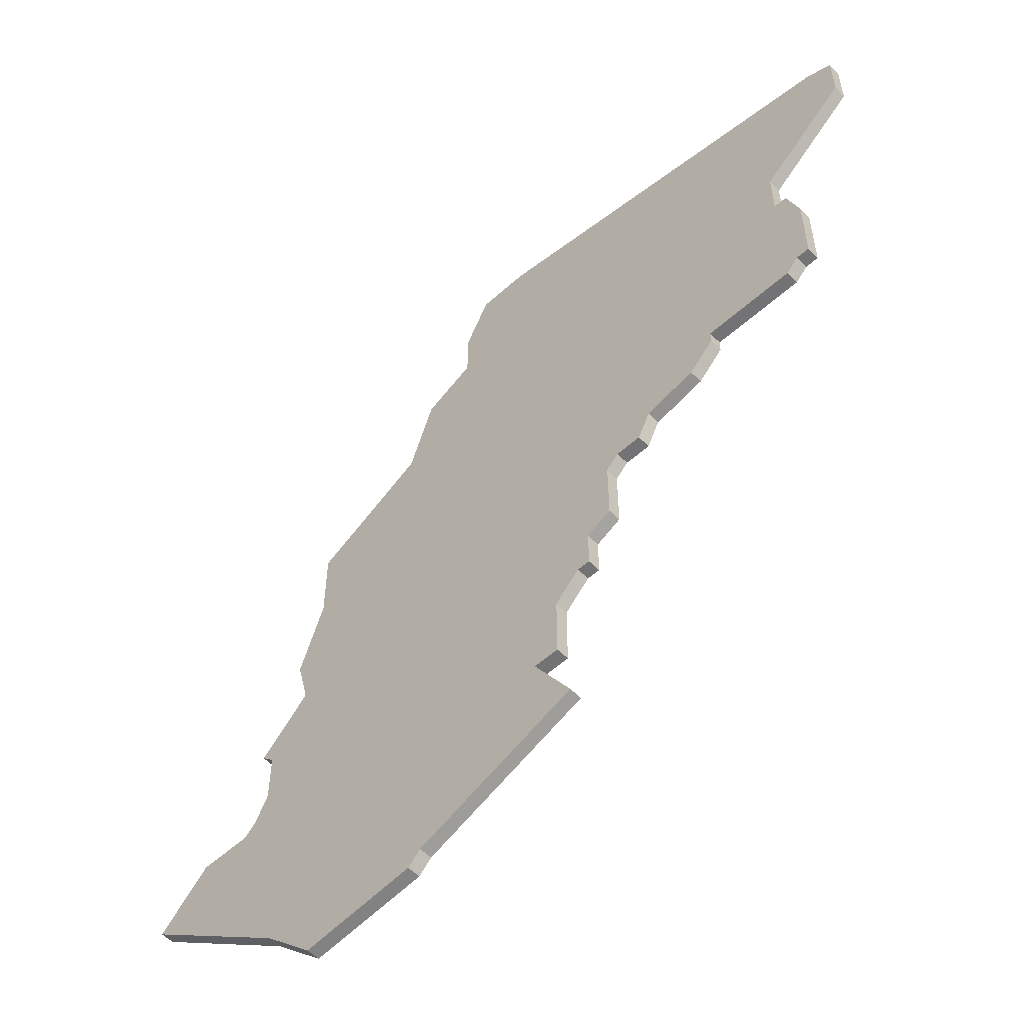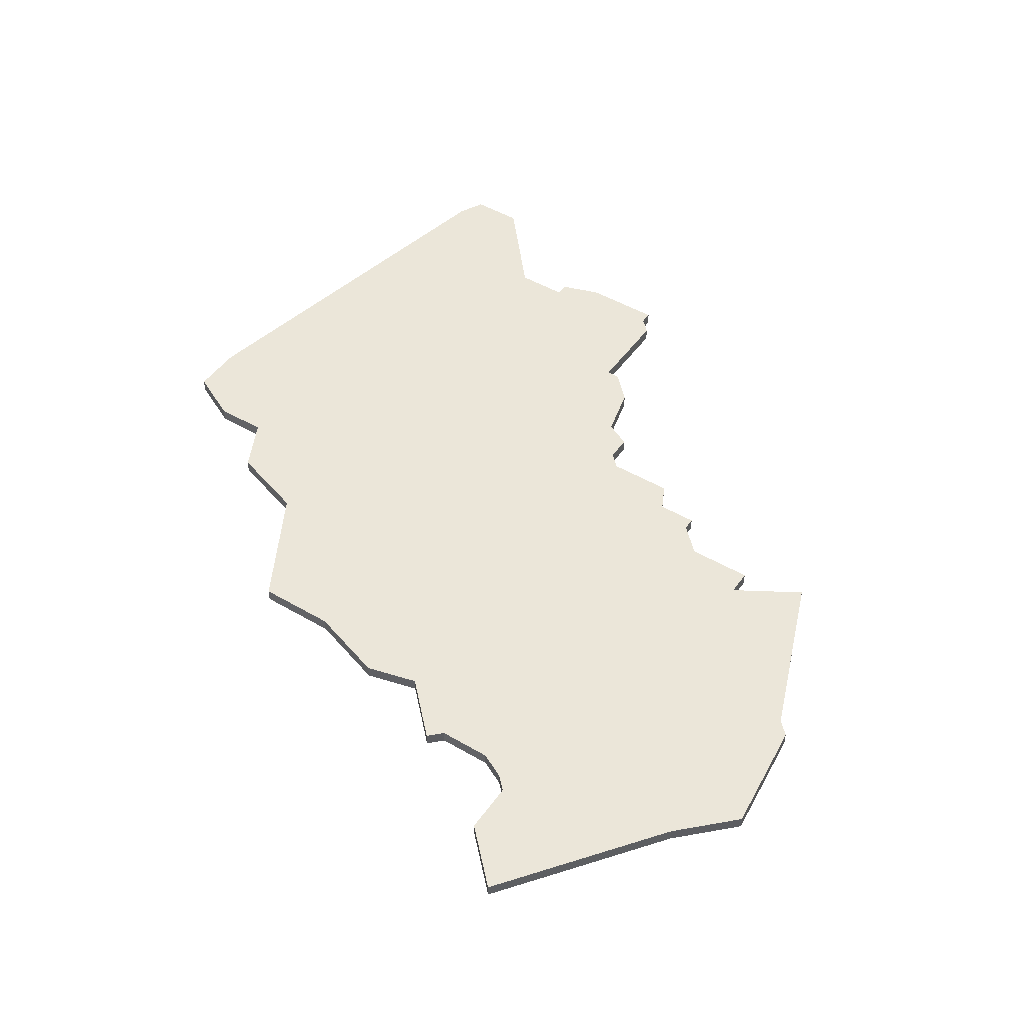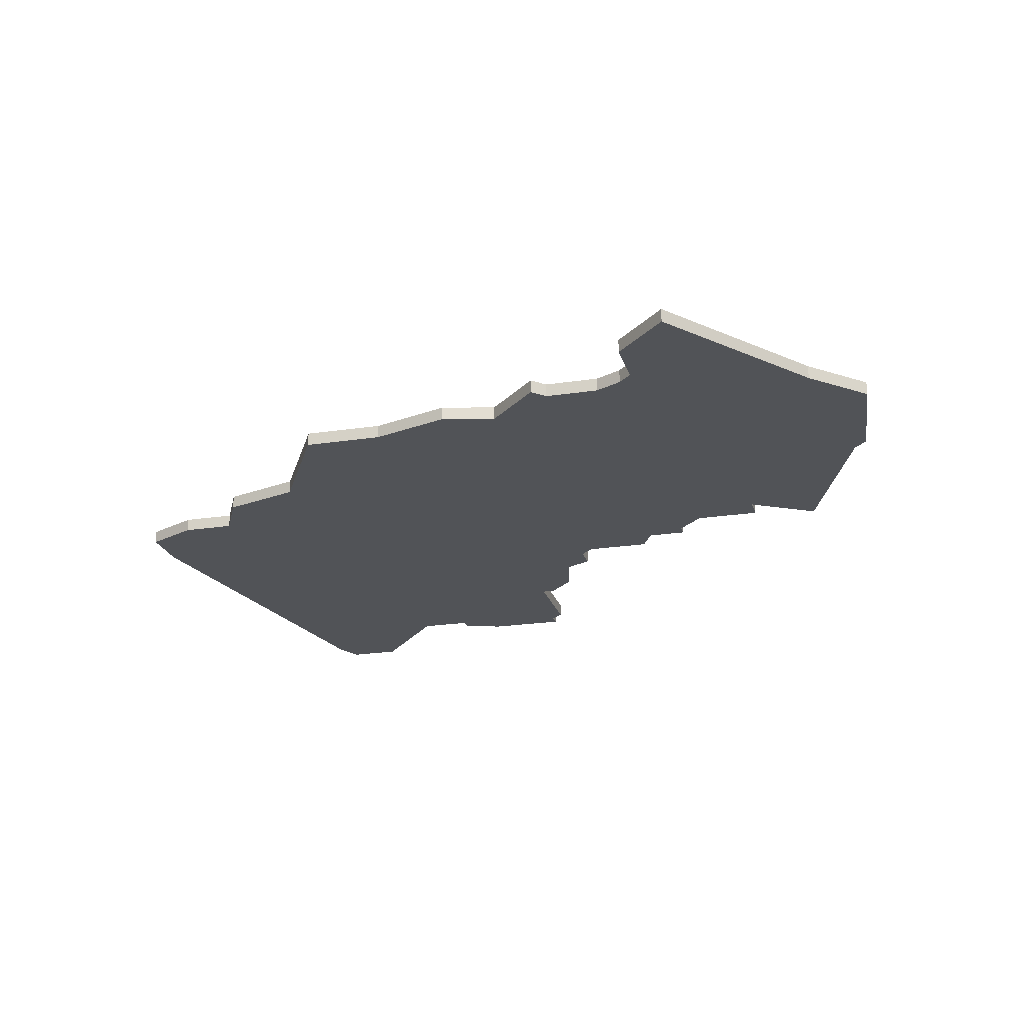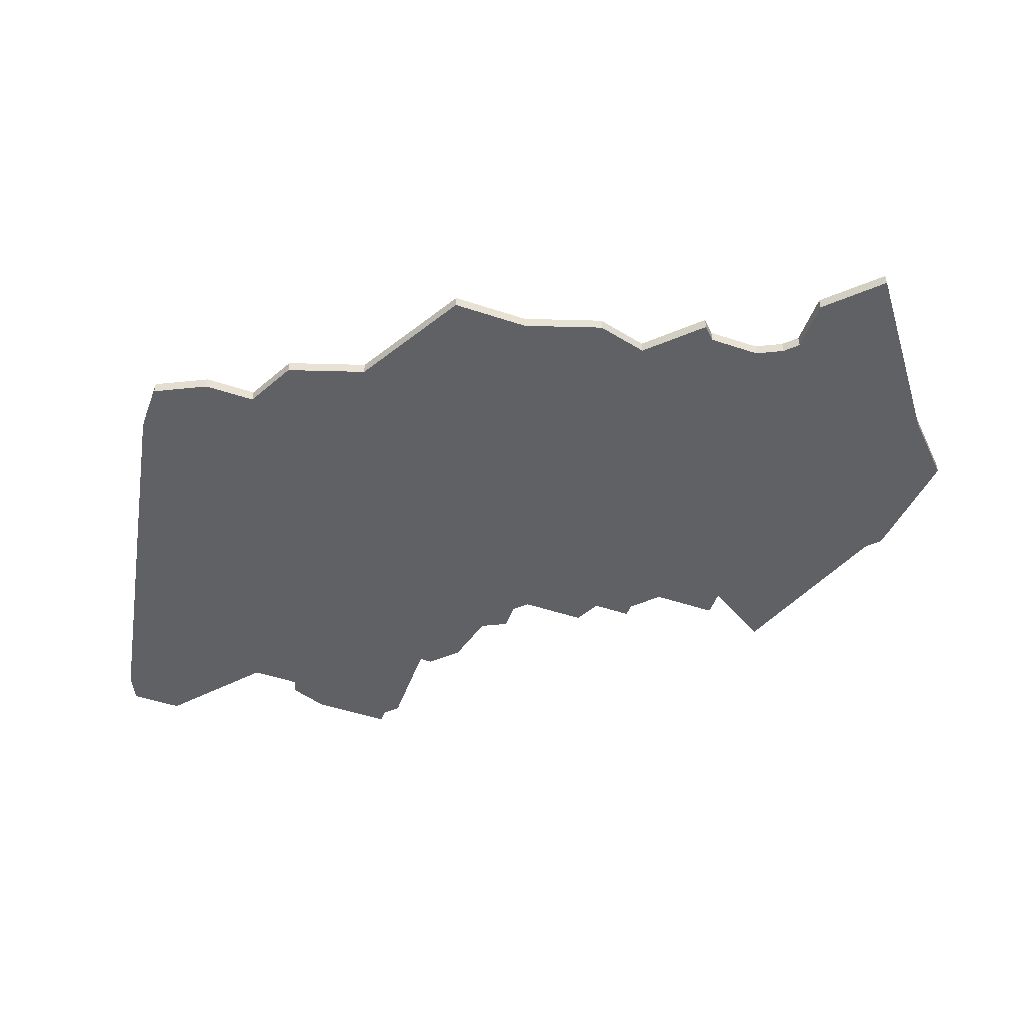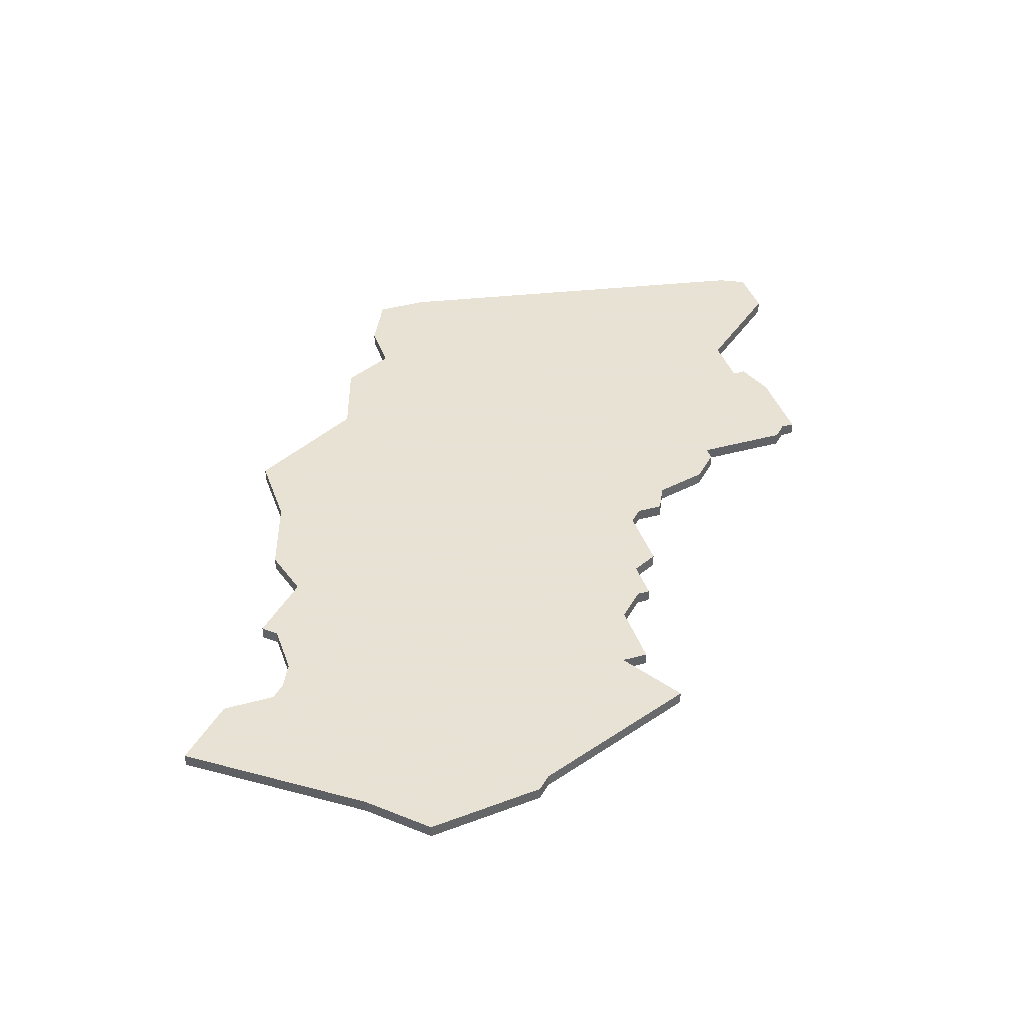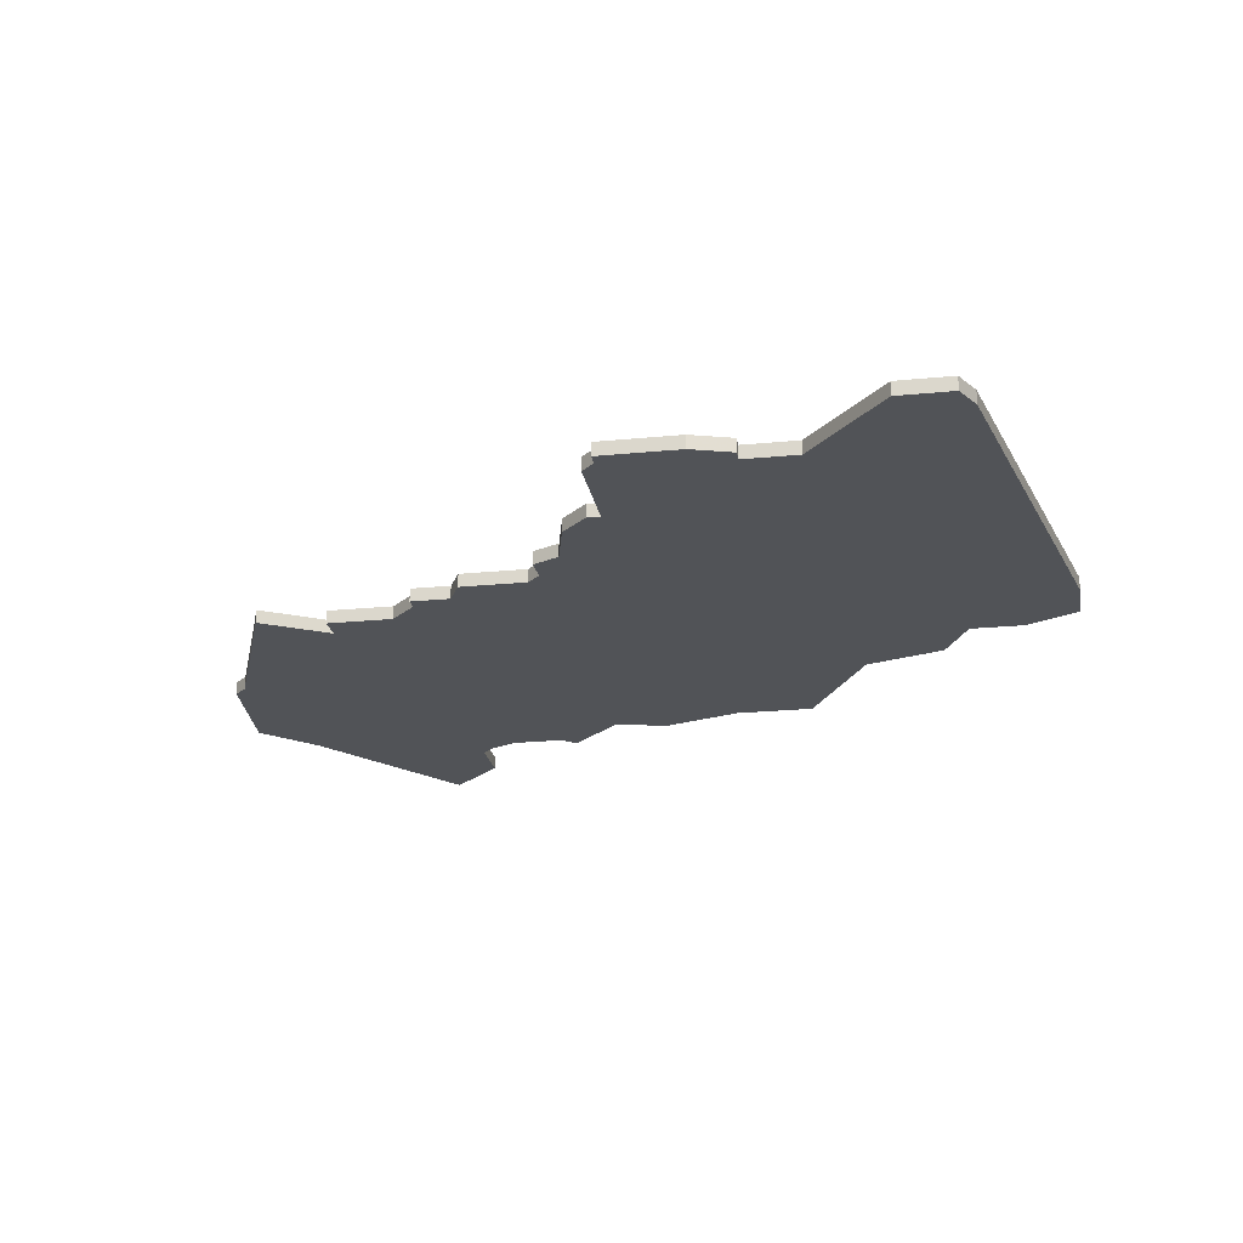
<metadata>
{"format":"obj","ext":"obj","renderer":"f3d","projection":"perspective","resolution":1024,"background":"white","views":[{"elev":-56.0,"azim":43.2,"up":"+Y"},{"elev":47.5,"azim":-56.5,"up":"+Z"},{"elev":-22.1,"azim":-75.1,"up":"+Z"},{"elev":-50.0,"azim":-110.1,"up":"+Z"},{"elev":40.6,"azim":-18.6,"up":"+Z"},{"elev":-22.1,"azim":99.8,"up":"+Z"}]}
</metadata>
<code>
v 4418 -755 0
v 4418 -755 1
v 4426 -768 0
v 4426 -768 1
v 4426 -739 0
v 4426 -739 1
v 4467 -737 0
v 4467 -737 1
v 4467 -738 0
v 4467 -738 1
v 4475 -727 0
v 4475 -727 1
v 4475 -736 0
v 4475 -736 1
v 4450 -760 0
v 4450 -760 1
v 4458 -743 0
v 4458 -743 1
v 4474 -727 0
v 4474 -727 1
v 4474 -737 0
v 4474 -737 1
v 4474 -723 0
v 4474 -723 1
v 4449 -706 0
v 4449 -706 1
v 4424 -752 0
v 4424 -752 1
v 4424 -748 0
v 4424 -748 1
v 4457 -744 0
v 4457 -744 1
v 4457 -749 0
v 4457 -749 1
v 4465 -740 0
v 4465 -740 1
v 4440 -770 0
v 4440 -770 1
v 4481 -713 0
v 4481 -713 1
v 4481 -717 0
v 4481 -717 1
v 4423 -754 0
v 4423 -754 1
v 4423 -747 0
v 4423 -747 1
v 4439 -771 0
v 4439 -771 1
v 4439 -716 0
v 4439 -716 1
v 4414 -759 0
v 4414 -759 1
v 4422 -755 0
v 4422 -755 1
v 4455 -753 0
v 4455 -753 1
v 4455 -750 0
v 4455 -750 1
v 4430 -772 0
v 4430 -772 1
v 4479 -712 0
v 4479 -712 1
v 4454 -753 0
v 4454 -753 1
v 4437 -722 0
v 4437 -722 1
v 4445 -706 0
v 4445 -706 1
v 4453 -765 0
v 4453 -765 1
v 4428 -727 0
v 4428 -727 1
v 4428 -733 0
v 4428 -733 1
v 4461 -741 0
v 4461 -741 1
v 4452 -760 0
v 4452 -760 1
v 4452 -755 0
v 4452 -755 1
v 4427 -743 0
v 4427 -743 1
v 4460 -743 0
v 4460 -743 1
v 4443 -714 0
v 4443 -714 1
v 4443 -710 0
v 4443 -710 1
v 4476 -736 0
v 4476 -736 1
v 4476 -730 0
v 4476 -730 1
f 53 51 1
f 3 53 43
f 37 43 27
f 53 3 51
f 37 47 59
f 37 15 69
f 3 37 59
f 37 27 15
f 79 27 81
f 3 43 37
f 15 27 79
f 81 29 45
f 27 29 81
f 81 5 73
f 65 73 71
f 73 31 81
f 49 85 65
f 31 73 65
f 67 25 87
f 85 87 25
f 85 75 65
f 25 23 85
f 15 79 77
f 57 55 63
f 79 57 63
f 81 31 57
f 75 17 65
f 57 31 33
f 7 35 75
f 17 75 83
f 75 85 7
f 79 81 57
f 13 21 7
f 35 7 9
f 19 91 7
f 7 91 13
f 7 23 19
f 23 25 61
f 11 91 19
f 89 13 91
f 39 41 61
f 41 23 61
f 23 7 85
f 31 65 17
f 2 52 54
f 44 54 4
f 28 44 38
f 52 4 54
f 60 48 38
f 70 16 38
f 60 38 4
f 16 28 38
f 82 28 80
f 38 44 4
f 80 28 16
f 46 30 82
f 82 30 28
f 74 6 82
f 72 74 66
f 82 32 74
f 66 86 50
f 66 74 32
f 88 26 68
f 26 88 86
f 66 76 86
f 86 24 26
f 78 80 16
f 64 56 58
f 64 58 80
f 58 32 82
f 66 18 76
f 34 32 58
f 76 36 8
f 84 76 18
f 8 86 76
f 58 82 80
f 8 22 14
f 10 8 36
f 8 92 20
f 14 92 8
f 20 24 8
f 62 26 24
f 20 92 12
f 92 14 90
f 62 42 40
f 62 24 42
f 86 8 24
f 18 66 32
f 82 6 81
f 81 6 5
f 46 82 45
f 45 82 81
f 30 46 29
f 29 46 45
f 28 30 27
f 27 30 29
f 44 28 43
f 43 28 27
f 54 44 53
f 53 44 43
f 2 54 1
f 1 54 53
f 52 2 51
f 51 2 1
f 4 52 3
f 3 52 51
f 60 4 59
f 59 4 3
f 48 60 47
f 47 60 59
f 38 48 37
f 37 48 47
f 70 38 69
f 69 38 37
f 16 70 15
f 15 70 69
f 78 16 77
f 77 16 15
f 80 78 79
f 79 78 77
f 64 80 63
f 63 80 79
f 56 64 55
f 55 64 63
f 58 56 57
f 57 56 55
f 34 58 33
f 33 58 57
f 32 34 31
f 31 34 33
f 18 32 17
f 17 32 31
f 84 18 83
f 83 18 17
f 76 84 75
f 75 84 83
f 36 76 35
f 35 76 75
f 10 36 9
f 9 36 35
f 8 10 7
f 7 10 9
f 22 8 21
f 21 8 7
f 14 22 13
f 13 22 21
f 90 14 89
f 89 14 13
f 92 90 91
f 91 90 89
f 12 92 11
f 11 92 91
f 20 12 19
f 19 12 11
f 24 20 23
f 23 20 19
f 42 24 41
f 41 24 23
f 40 42 39
f 39 42 41
f 62 40 61
f 61 40 39
f 26 62 25
f 25 62 61
f 68 26 67
f 67 26 25
f 88 68 87
f 87 68 67
f 86 88 85
f 85 88 87
f 50 86 49
f 49 86 85
f 66 50 65
f 65 50 49
f 72 66 71
f 71 66 65
f 6 74 5
f 5 74 73
f 74 72 73
f 73 72 71

</code>
